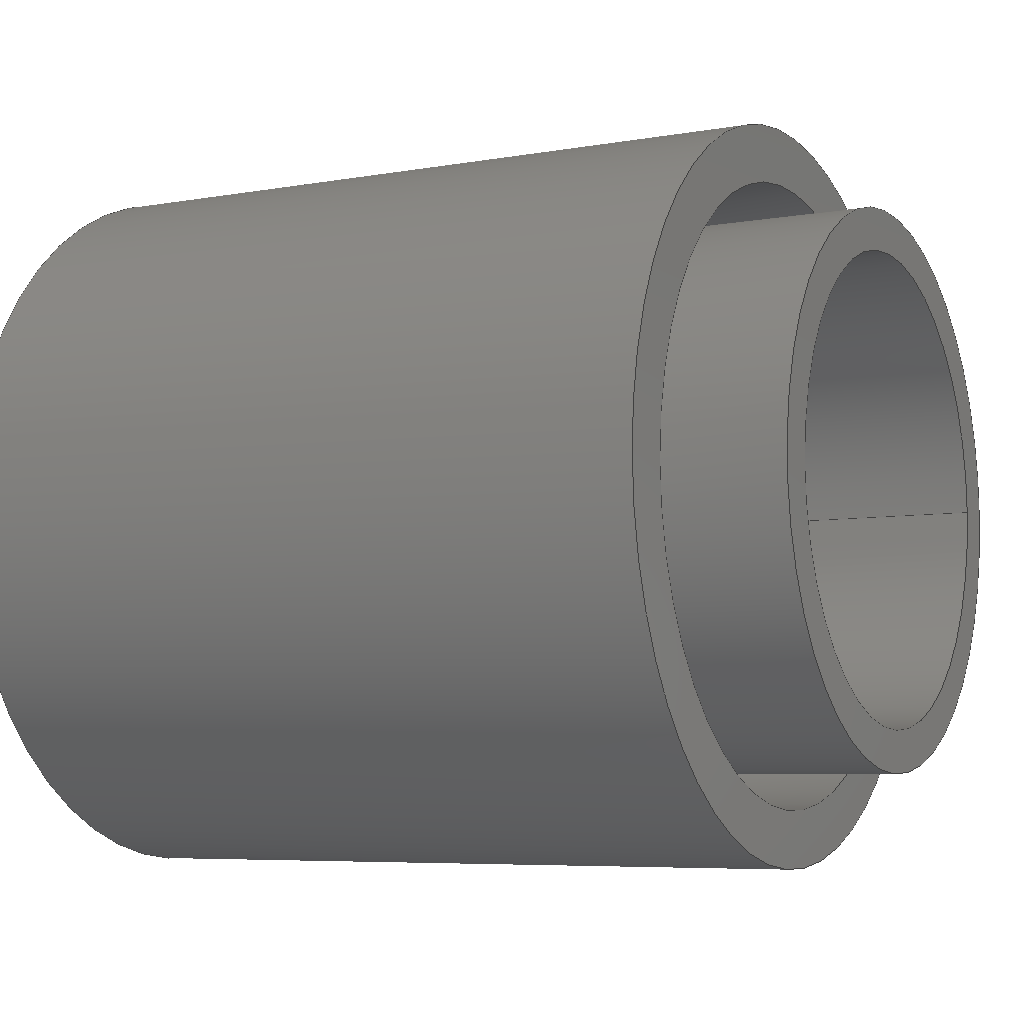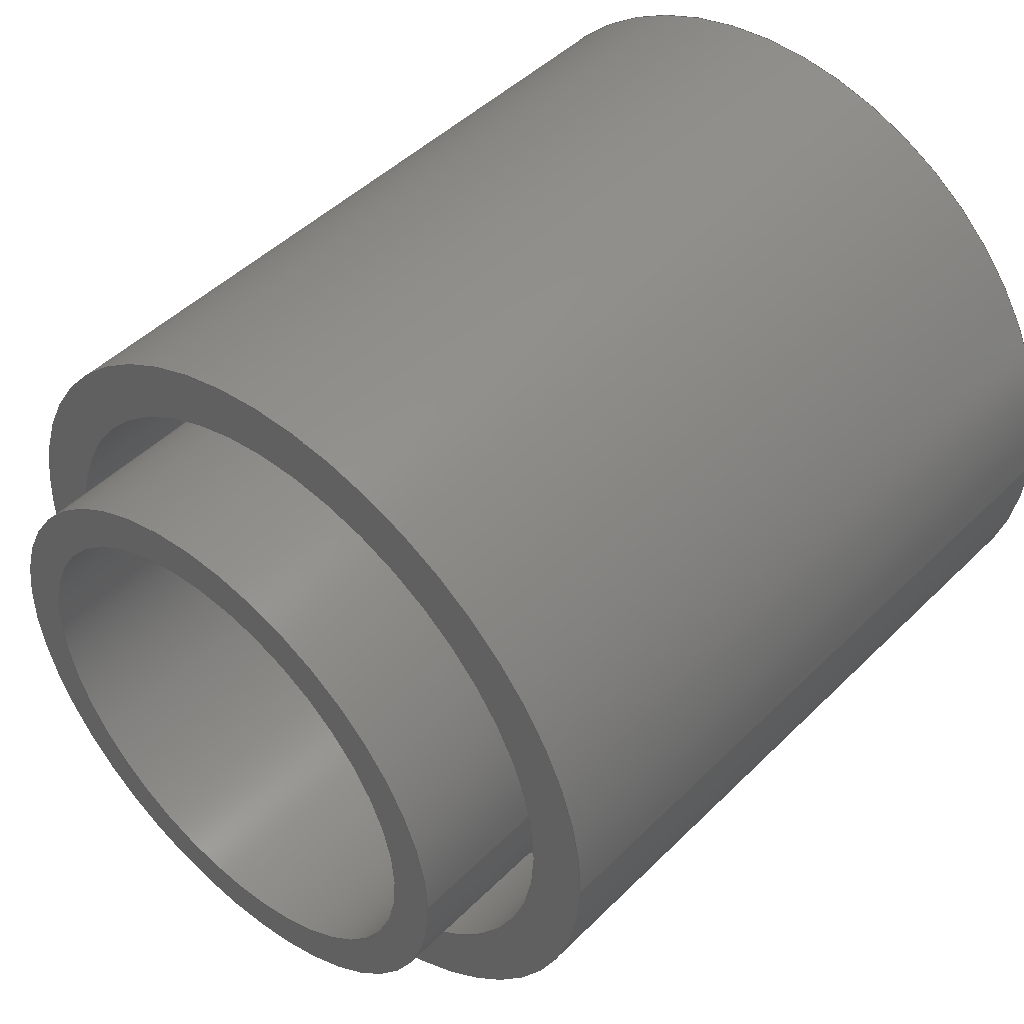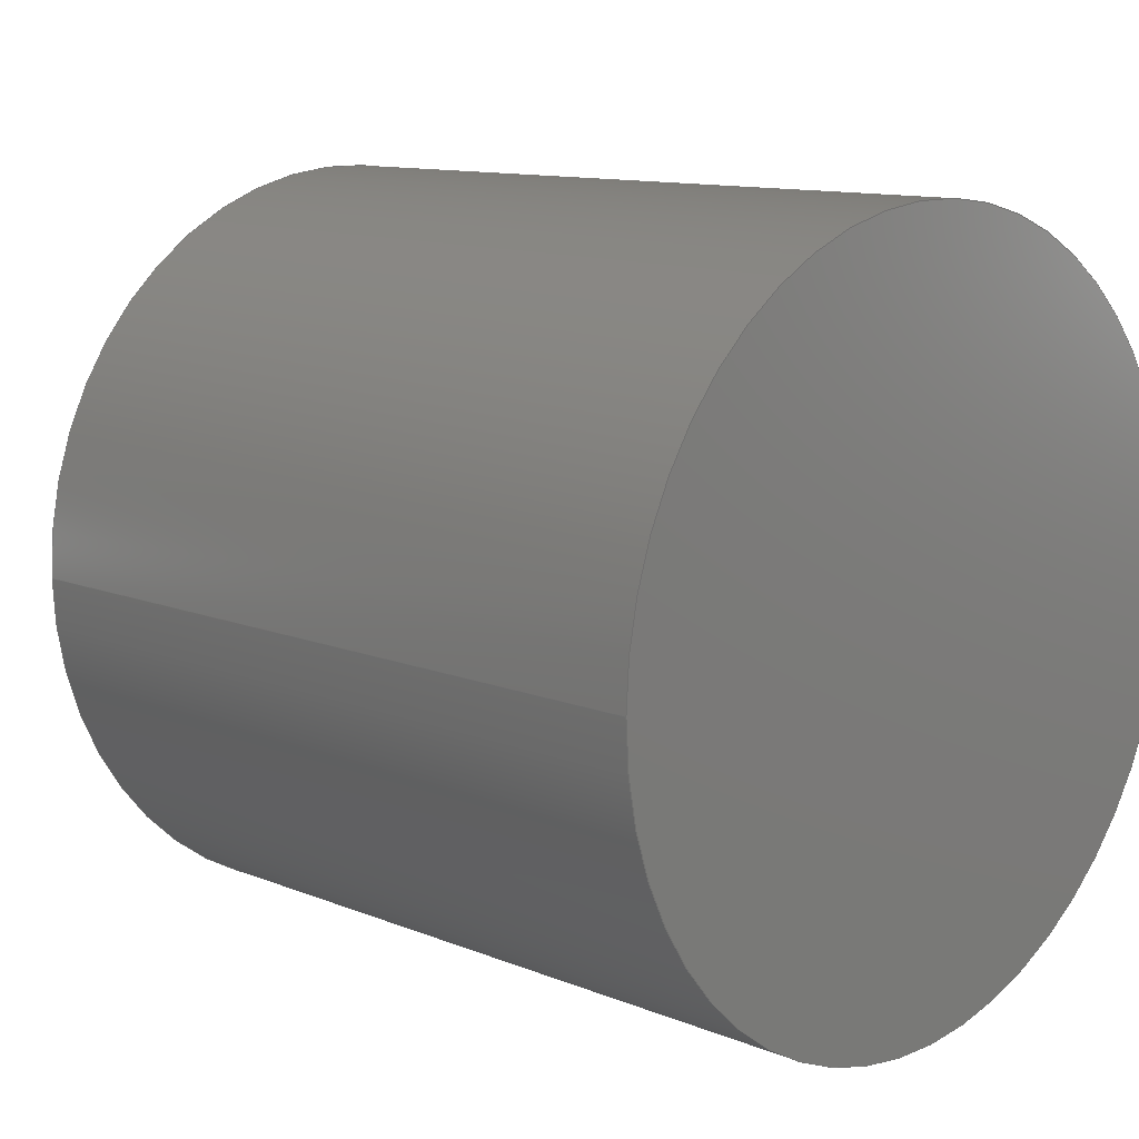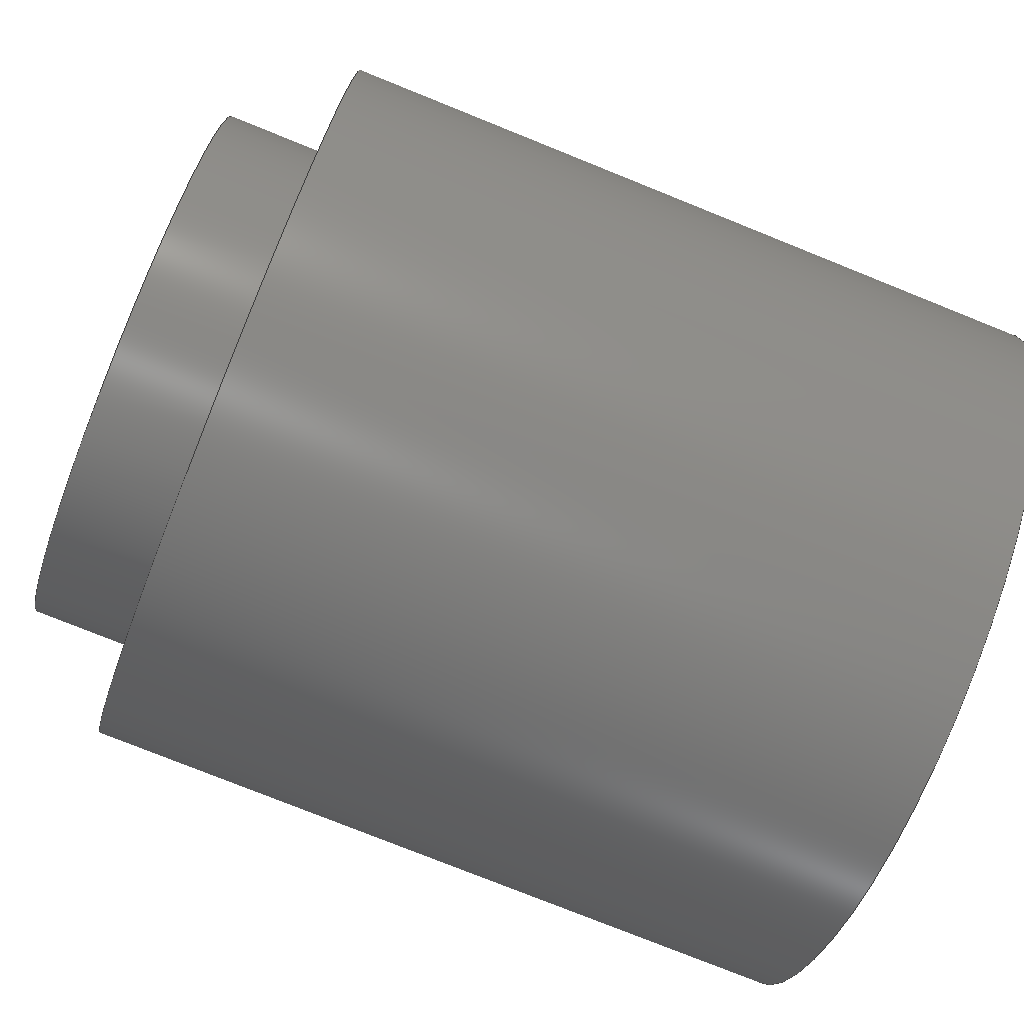
<metadata>
{"format":"step","ext":"step","renderer":"f3d","projection":"perspective","resolution":1024,"background":"white","views":[{"elev":-6.2,"azim":-151.8,"up":"+Y"},{"elev":46.9,"azim":-48.0,"up":"+Y"},{"elev":11.4,"azim":44.5,"up":"+Y"},{"elev":-77.4,"azim":-21.9,"up":"+Z"}]}
</metadata>
<code>
ISO-10303-21;
DATA;
#1=MECHANICAL_DESIGN_GEOMETRIC_PRESENTATION_REPRESENTATION('',(#12),#240);
#2=ITEM_DEFINED_TRANSFORMATION($,$,#131,#149);
#3=ITEM_DEFINED_TRANSFORMATION($,$,#130,#150);
#4=(
REPRESENTATION_RELATIONSHIP($,$,#255,#254)
REPRESENTATION_RELATIONSHIP_WITH_TRANSFORMATION(#2)
SHAPE_REPRESENTATION_RELATIONSHIP()
);
#5=(
REPRESENTATION_RELATIONSHIP($,$,#254,#253)
REPRESENTATION_RELATIONSHIP_WITH_TRANSFORMATION(#3)
SHAPE_REPRESENTATION_RELATIONSHIP()
);
#6=CONTEXT_DEPENDENT_SHAPE_REPRESENTATION(#4,#251);
#7=CONTEXT_DEPENDENT_SHAPE_REPRESENTATION(#5,#252);
#8=NEXT_ASSEMBLY_USAGE_OCCURRENCE('main-body:1','main-body:1',
'main-body:1',#258,#259,'main-body:1');
#9=NEXT_ASSEMBLY_USAGE_OCCURRENCE('blank-endcap:1','blank-endcap:1',
'blank-endcap:1',#257,#258,'blank-endcap:1');
#10=SHAPE_REPRESENTATION_RELATIONSHIP('SRR','None',#255,#11);
#11=ADVANCED_BREP_SHAPE_REPRESENTATION('',(#13),#239);
#12=STYLED_ITEM('',(#272),#13);
#13=MANIFOLD_SOLID_BREP('Body2',#116);
#14=LINE('',#214,#18);
#15=LINE('',#226,#19);
#16=LINE('',#228,#20);
#17=LINE('',#230,#21);
#18=VECTOR('',#171,23.5);
#19=VECTOR('',#188,34);
#20=VECTOR('',#191,15.88);
#21=VECTOR('',#194,18.65);
#22=CYLINDRICAL_SURFACE('',#138,21.15);
#23=CYLINDRICAL_SURFACE('',#146,25);
#24=CYLINDRICAL_SURFACE('',#147,15.88);
#25=CYLINDRICAL_SURFACE('',#148,18.7);
#26=FACE_BOUND('',#39,.T.);
#27=FACE_BOUND('',#41,.T.);
#28=FACE_BOUND('',#44,.T.);
#29=FACE_OUTER_BOUND('',#38,.T.);
#30=FACE_OUTER_BOUND('',#40,.T.);
#31=FACE_OUTER_BOUND('',#42,.T.);
#32=FACE_OUTER_BOUND('',#43,.T.);
#33=FACE_OUTER_BOUND('',#45,.T.);
#34=FACE_OUTER_BOUND('',#46,.T.);
#35=FACE_OUTER_BOUND('',#47,.T.);
#36=FACE_OUTER_BOUND('',#48,.T.);
#37=FACE_OUTER_BOUND('',#49,.T.);
#38=EDGE_LOOP('',(#78));
#39=EDGE_LOOP('',(#79));
#40=EDGE_LOOP('',(#80));
#41=EDGE_LOOP('',(#81));
#42=EDGE_LOOP('',(#82,#83,#84,#85));
#43=EDGE_LOOP('',(#86));
#44=EDGE_LOOP('',(#87));
#45=EDGE_LOOP('',(#88));
#46=EDGE_LOOP('',(#89));
#47=EDGE_LOOP('',(#90,#91,#92,#93));
#48=EDGE_LOOP('',(#94,#95,#96,#97));
#49=EDGE_LOOP('',(#98,#99,#100,#101));
#50=CIRCLE('',#133,25);
#51=CIRCLE('',#134,21.15);
#52=CIRCLE('',#136,18.7);
#53=CIRCLE('',#137,15.88);
#54=CIRCLE('',#139,21.15);
#55=CIRCLE('',#141,18.7);
#56=CIRCLE('',#143,15.88);
#57=CIRCLE('',#145,25);
#58=VERTEX_POINT('',#203);
#59=VERTEX_POINT('',#205);
#60=VERTEX_POINT('',#208);
#61=VERTEX_POINT('',#210);
#62=VERTEX_POINT('',#213);
#63=VERTEX_POINT('',#217);
#64=VERTEX_POINT('',#220);
#65=VERTEX_POINT('',#223);
#66=EDGE_CURVE('',#58,#58,#50,.T.);
#67=EDGE_CURVE('',#59,#59,#51,.T.);
#68=EDGE_CURVE('',#60,#60,#52,.T.);
#69=EDGE_CURVE('',#61,#61,#53,.T.);
#70=EDGE_CURVE('',#59,#62,#14,.T.);
#71=EDGE_CURVE('',#62,#62,#54,.F.);
#72=EDGE_CURVE('',#63,#63,#55,.T.);
#73=EDGE_CURVE('',#64,#64,#56,.T.);
#74=EDGE_CURVE('',#65,#65,#57,.T.);
#75=EDGE_CURVE('',#58,#65,#15,.T.);
#76=EDGE_CURVE('',#61,#64,#16,.T.);
#77=EDGE_CURVE('',#60,#63,#17,.T.);
#78=ORIENTED_EDGE('',*,*,#66,.F.);
#79=ORIENTED_EDGE('',*,*,#67,.F.);
#80=ORIENTED_EDGE('',*,*,#68,.F.);
#81=ORIENTED_EDGE('',*,*,#69,.F.);
#82=ORIENTED_EDGE('',*,*,#67,.T.);
#83=ORIENTED_EDGE('',*,*,#70,.T.);
#84=ORIENTED_EDGE('',*,*,#71,.T.);
#85=ORIENTED_EDGE('',*,*,#70,.F.);
#86=ORIENTED_EDGE('',*,*,#71,.F.);
#87=ORIENTED_EDGE('',*,*,#72,.F.);
#88=ORIENTED_EDGE('',*,*,#73,.F.);
#89=ORIENTED_EDGE('',*,*,#74,.F.);
#90=ORIENTED_EDGE('',*,*,#66,.T.);
#91=ORIENTED_EDGE('',*,*,#75,.T.);
#92=ORIENTED_EDGE('',*,*,#74,.T.);
#93=ORIENTED_EDGE('',*,*,#75,.F.);
#94=ORIENTED_EDGE('',*,*,#69,.T.);
#95=ORIENTED_EDGE('',*,*,#76,.T.);
#96=ORIENTED_EDGE('',*,*,#73,.T.);
#97=ORIENTED_EDGE('',*,*,#76,.F.);
#98=ORIENTED_EDGE('',*,*,#68,.T.);
#99=ORIENTED_EDGE('',*,*,#77,.T.);
#100=ORIENTED_EDGE('',*,*,#72,.T.);
#101=ORIENTED_EDGE('',*,*,#77,.F.);
#102=PLANE('',#132);
#103=PLANE('',#135);
#104=PLANE('',#140);
#105=PLANE('',#142);
#106=PLANE('',#144);
#107=ADVANCED_FACE('',(#29,#26),#102,.T.);
#108=ADVANCED_FACE('',(#30,#27),#103,.F.);
#109=ADVANCED_FACE('',(#31),#22,.F.);
#110=ADVANCED_FACE('',(#32,#28),#104,.F.);
#111=ADVANCED_FACE('',(#33),#105,.F.);
#112=ADVANCED_FACE('',(#34),#106,.T.);
#113=ADVANCED_FACE('',(#35),#23,.T.);
#114=ADVANCED_FACE('',(#36),#24,.F.);
#115=ADVANCED_FACE('',(#37),#25,.T.);
#116=CLOSED_SHELL('',(#107,#108,#109,#110,#111,#112,#113,#114,#115));
#117=DERIVED_UNIT_ELEMENT(#119,1);
#118=DERIVED_UNIT_ELEMENT(#242,-3);
#119=(
MASS_UNIT()
NAMED_UNIT(*)
SI_UNIT(.KILO.,.GRAM.)
);
#120=DERIVED_UNIT((#117,#118));
#121=MEASURE_REPRESENTATION_ITEM('density measure',
POSITIVE_RATIO_MEASURE(7850),#120);
#122=PROPERTY_DEFINITION_REPRESENTATION(#127,#124);
#123=PROPERTY_DEFINITION_REPRESENTATION(#128,#125);
#124=REPRESENTATION('material name',(#126),#239);
#125=REPRESENTATION('density',(#121),#239);
#126=DESCRIPTIVE_REPRESENTATION_ITEM('Steel','Steel');
#127=PROPERTY_DEFINITION('material property','material name',#259);
#128=PROPERTY_DEFINITION('material property','density of part',#259);
#129=AXIS2_PLACEMENT_3D('',#199,#151,#152);
#130=AXIS2_PLACEMENT_3D('',#200,#153,#154);
#131=AXIS2_PLACEMENT_3D('',#201,#155,#156);
#132=AXIS2_PLACEMENT_3D('',#202,#157,#158);
#133=AXIS2_PLACEMENT_3D('',#204,#159,#160);
#134=AXIS2_PLACEMENT_3D('',#206,#161,#162);
#135=AXIS2_PLACEMENT_3D('',#207,#163,#164);
#136=AXIS2_PLACEMENT_3D('',#209,#165,#166);
#137=AXIS2_PLACEMENT_3D('',#211,#167,#168);
#138=AXIS2_PLACEMENT_3D('',#212,#169,#170);
#139=AXIS2_PLACEMENT_3D('',#215,#172,#173);
#140=AXIS2_PLACEMENT_3D('',#216,#174,#175);
#141=AXIS2_PLACEMENT_3D('',#218,#176,#177);
#142=AXIS2_PLACEMENT_3D('',#219,#178,#179);
#143=AXIS2_PLACEMENT_3D('',#221,#180,#181);
#144=AXIS2_PLACEMENT_3D('',#222,#182,#183);
#145=AXIS2_PLACEMENT_3D('',#224,#184,#185);
#146=AXIS2_PLACEMENT_3D('',#225,#186,#187);
#147=AXIS2_PLACEMENT_3D('',#227,#189,#190);
#148=AXIS2_PLACEMENT_3D('',#229,#192,#193);
#149=AXIS2_PLACEMENT_3D('',#231,#195,#196);
#150=AXIS2_PLACEMENT_3D('',#232,#197,#198);
#151=DIRECTION('axis',(0,0,1));
#152=DIRECTION('refdir',(1,0,0));
#153=DIRECTION('axis',(0,0,1));
#154=DIRECTION('refdir',(1,0,0));
#155=DIRECTION('axis',(0,0,1));
#156=DIRECTION('refdir',(1,0,0));
#157=DIRECTION('center_axis',(-1,0,0));
#158=DIRECTION('ref_axis',(0,0,1));
#159=DIRECTION('center_axis',(1,0,0));
#160=DIRECTION('ref_axis',(0,0,-1));
#161=DIRECTION('center_axis',(-1,0,0));
#162=DIRECTION('ref_axis',(0,0,1));
#163=DIRECTION('center_axis',(1,0,0));
#164=DIRECTION('ref_axis',(0,0,-1));
#165=DIRECTION('center_axis',(1,0,0));
#166=DIRECTION('ref_axis',(0,0,-1));
#167=DIRECTION('center_axis',(-1,0,0));
#168=DIRECTION('ref_axis',(0,0,-1));
#169=DIRECTION('center_axis',(1,0,0));
#170=DIRECTION('ref_axis',(0,0,1));
#171=DIRECTION('',(1,0,0));
#172=DIRECTION('center_axis',(-1,0,0));
#173=DIRECTION('ref_axis',(0,0,1));
#174=DIRECTION('center_axis',(1,0,0));
#175=DIRECTION('ref_axis',(0,0,-1));
#176=DIRECTION('center_axis',(-1,0,0));
#177=DIRECTION('ref_axis',(0,0,-1));
#178=DIRECTION('center_axis',(1,0,0));
#179=DIRECTION('ref_axis',(0,0,-1));
#180=DIRECTION('center_axis',(1,0,0));
#181=DIRECTION('ref_axis',(0,0,-1));
#182=DIRECTION('center_axis',(1,0,0));
#183=DIRECTION('ref_axis',(0,0,-1));
#184=DIRECTION('center_axis',(-1,0,0));
#185=DIRECTION('ref_axis',(0,0,-1));
#186=DIRECTION('center_axis',(-1,0,0));
#187=DIRECTION('ref_axis',(0,0,-1));
#188=DIRECTION('',(1,0,0));
#189=DIRECTION('center_axis',(-1,0,0));
#190=DIRECTION('ref_axis',(0,0,-1));
#191=DIRECTION('',(1,0,0));
#192=DIRECTION('center_axis',(-1,0,0));
#193=DIRECTION('ref_axis',(0,0,-1));
#194=DIRECTION('',(1,0,0));
#195=DIRECTION('',(0,0,1));
#196=DIRECTION('',(1,0,0));
#197=DIRECTION('',(0,0,1));
#198=DIRECTION('',(1,0,0));
#199=CARTESIAN_POINT('',(0,0,0));
#200=CARTESIAN_POINT('',(0,0,0));
#201=CARTESIAN_POINT('',(0,0,0));
#202=CARTESIAN_POINT('Origin',(-53,0,0));
#203=CARTESIAN_POINT('',(-53,-3.062e-15,25));
#204=CARTESIAN_POINT('Origin',(-53,0,0));
#205=CARTESIAN_POINT('',(-53,2.59e-15,-21.15));
#206=CARTESIAN_POINT('Origin',(-53,0,0));
#207=CARTESIAN_POINT('Origin',(-60.2,0,0));
#208=CARTESIAN_POINT('',(-60.2,2.29e-15,18.7));
#209=CARTESIAN_POINT('Origin',(-60.2,0,0));
#210=CARTESIAN_POINT('',(-60.2,0,15.88));
#211=CARTESIAN_POINT('Origin',(-60.2,0,0));
#212=CARTESIAN_POINT('Origin',(-68,0,0));
#213=CARTESIAN_POINT('',(-44,-2.59e-15,-21.15));
#214=CARTESIAN_POINT('',(-68,2.59e-15,-21.15));
#215=CARTESIAN_POINT('Origin',(-44,0,0));
#216=CARTESIAN_POINT('Origin',(-44,0,0));
#217=CARTESIAN_POINT('',(-44,2.29e-15,18.7));
#218=CARTESIAN_POINT('Origin',(-44,0,0));
#219=CARTESIAN_POINT('Origin',(-8,17.5,0));
#220=CARTESIAN_POINT('',(-8,0,15.88));
#221=CARTESIAN_POINT('Origin',(-8,0,0));
#222=CARTESIAN_POINT('Origin',(-3,-17.5,0));
#223=CARTESIAN_POINT('',(-3,3.062e-15,25));
#224=CARTESIAN_POINT('Origin',(-3,0,0));
#225=CARTESIAN_POINT('Origin',(2,0,0));
#226=CARTESIAN_POINT('',(2,3.062e-15,25));
#227=CARTESIAN_POINT('Origin',(-65,0,0));
#228=CARTESIAN_POINT('',(-65,1.944e-15,15.88));
#229=CARTESIAN_POINT('Origin',(-65,0,0));
#230=CARTESIAN_POINT('',(-65,2.29e-15,18.7));
#231=CARTESIAN_POINT('',(0,0,0));
#232=CARTESIAN_POINT('',(0,0,0));
#233=UNCERTAINTY_MEASURE_WITH_UNIT(LENGTH_MEASURE(0.01),#241,
'DISTANCE_ACCURACY_VALUE',
'Maximum model space distance between geometric entities at asserted c
onnectivities');
#234=UNCERTAINTY_MEASURE_WITH_UNIT(LENGTH_MEASURE(0.01),#241,
'DISTANCE_ACCURACY_VALUE',
'Maximum model space distance between geometric entities at asserted c
onnectivities');
#235=UNCERTAINTY_MEASURE_WITH_UNIT(LENGTH_MEASURE(0.01),#241,
'DISTANCE_ACCURACY_VALUE',
'Maximum model space distance between geometric entities at asserted c
onnectivities');
#236=UNCERTAINTY_MEASURE_WITH_UNIT(LENGTH_MEASURE(0.01),#241,
'DISTANCE_ACCURACY_VALUE',
'Maximum model space distance between geometric entities at asserted c
onnectivities');
#237=(
GEOMETRIC_REPRESENTATION_CONTEXT(3)
GLOBAL_UNCERTAINTY_ASSIGNED_CONTEXT((#233))
GLOBAL_UNIT_ASSIGNED_CONTEXT((#241,#243,#244))
REPRESENTATION_CONTEXT('','3D')
);
#238=(
GEOMETRIC_REPRESENTATION_CONTEXT(3)
GLOBAL_UNCERTAINTY_ASSIGNED_CONTEXT((#234))
GLOBAL_UNIT_ASSIGNED_CONTEXT((#241,#243,#244))
REPRESENTATION_CONTEXT('','3D')
);
#239=(
GEOMETRIC_REPRESENTATION_CONTEXT(3)
GLOBAL_UNCERTAINTY_ASSIGNED_CONTEXT((#235))
GLOBAL_UNIT_ASSIGNED_CONTEXT((#241,#243,#244))
REPRESENTATION_CONTEXT('','3D')
);
#240=(
GEOMETRIC_REPRESENTATION_CONTEXT(3)
GLOBAL_UNCERTAINTY_ASSIGNED_CONTEXT((#236))
GLOBAL_UNIT_ASSIGNED_CONTEXT((#241,#243,#244))
REPRESENTATION_CONTEXT('','3D')
);
#241=(
LENGTH_UNIT()
NAMED_UNIT(*)
SI_UNIT(.MILLI.,.METRE.)
);
#242=(
LENGTH_UNIT()
NAMED_UNIT(*)
SI_UNIT($,.METRE.)
);
#243=(
NAMED_UNIT(*)
PLANE_ANGLE_UNIT()
SI_UNIT($,.RADIAN.)
);
#244=(
NAMED_UNIT(*)
SI_UNIT($,.STERADIAN.)
SOLID_ANGLE_UNIT()
);
#245=SHAPE_DEFINITION_REPRESENTATION(#248,#253);
#246=SHAPE_DEFINITION_REPRESENTATION(#249,#254);
#247=SHAPE_DEFINITION_REPRESENTATION(#250,#255);
#248=PRODUCT_DEFINITION_SHAPE('',$,#257);
#249=PRODUCT_DEFINITION_SHAPE('',$,#258);
#250=PRODUCT_DEFINITION_SHAPE('',$,#259);
#251=PRODUCT_DEFINITION_SHAPE($,$,#8);
#252=PRODUCT_DEFINITION_SHAPE($,$,#9);
#253=SHAPE_REPRESENTATION('',(#129,#150),#237);
#254=SHAPE_REPRESENTATION('',(#130,#149),#238);
#255=SHAPE_REPRESENTATION('',(#131),#239);
#256=PRODUCT_DEFINITION_CONTEXT('part definition',#267,'design');
#257=PRODUCT_DEFINITION('blank-endcap','blank-endcap v18',#260,#256);
#258=PRODUCT_DEFINITION('blank-endcap_1','blank-endcap',#261,#256);
#259=PRODUCT_DEFINITION('main-body','main-body',#262,#256);
#260=PRODUCT_DEFINITION_FORMATION('',$,#269);
#261=PRODUCT_DEFINITION_FORMATION('',$,#270);
#262=PRODUCT_DEFINITION_FORMATION('',$,#271);
#263=PRODUCT_RELATED_PRODUCT_CATEGORY('blank-endcap v18',
'blank-endcap v18',(#269));
#264=PRODUCT_RELATED_PRODUCT_CATEGORY('blank-endcap','blank-endcap',(#270));
#265=PRODUCT_RELATED_PRODUCT_CATEGORY('main-body','main-body',(#271));
#266=APPLICATION_PROTOCOL_DEFINITION('international standard',
'automotive_design',2009,#267);
#267=APPLICATION_CONTEXT(
'Core Data for Automotive Mechanical Design Process');
#268=PRODUCT_CONTEXT('part definition',#267,'mechanical');
#269=PRODUCT('blank-endcap','blank-endcap v18',$,(#268));
#270=PRODUCT('blank-endcap_1','blank-endcap',$,(#268));
#271=PRODUCT('main-body','main-body',$,(#268));
#272=PRESENTATION_STYLE_ASSIGNMENT((#273));
#273=SURFACE_STYLE_USAGE(.BOTH.,#274);
#274=SURFACE_SIDE_STYLE('',(#275));
#275=SURFACE_STYLE_FILL_AREA(#276);
#276=FILL_AREA_STYLE('Steel - Satin',(#277));
#277=FILL_AREA_STYLE_COLOUR('Steel - Satin',#278);
#278=COLOUR_RGB('Steel - Satin',0.6275,0.6275,0.6275);
ENDSEC;
END-ISO-10303-21;

</code>
